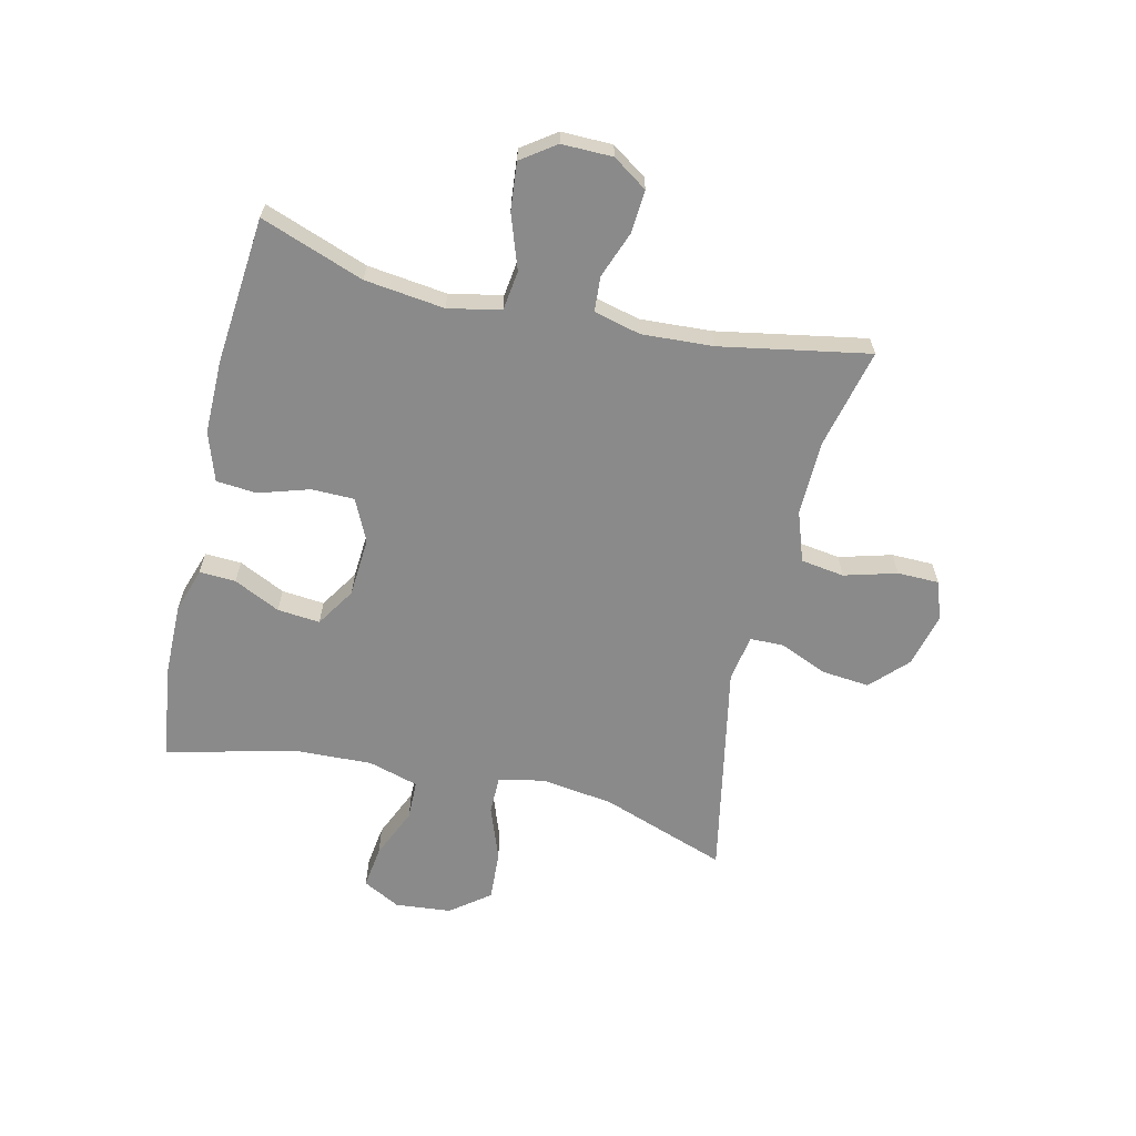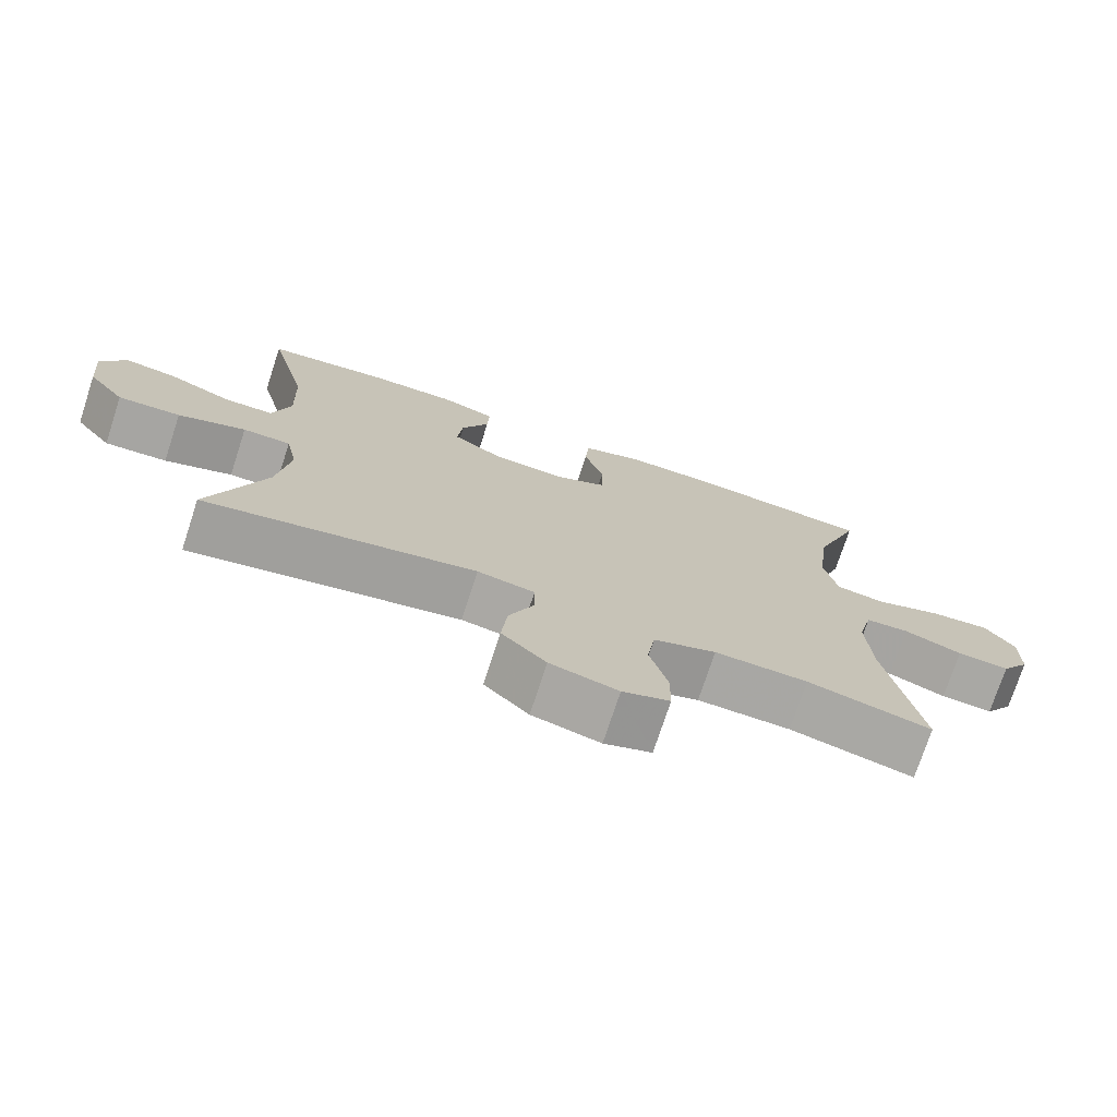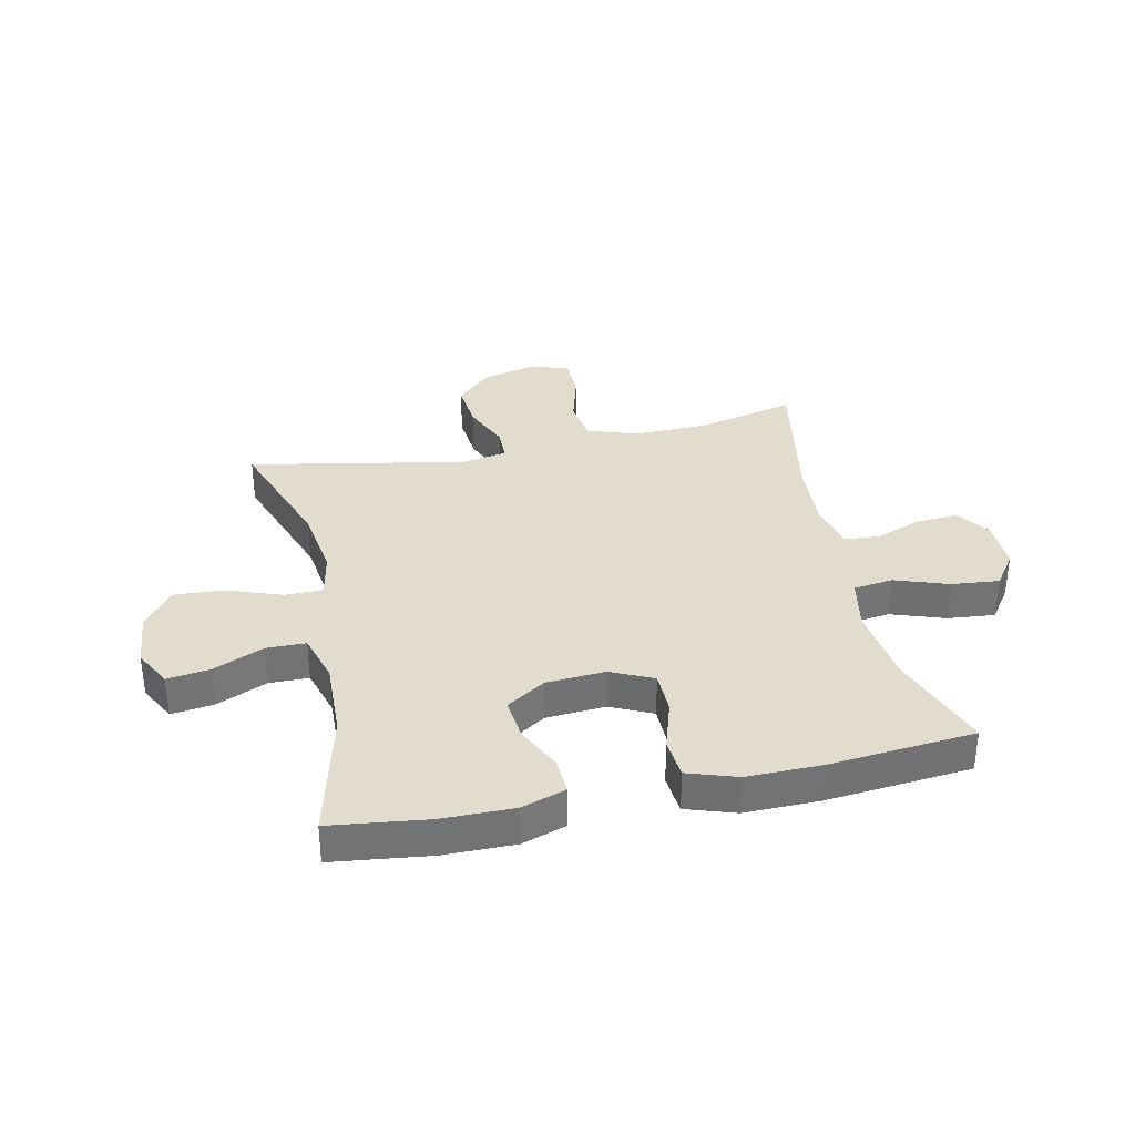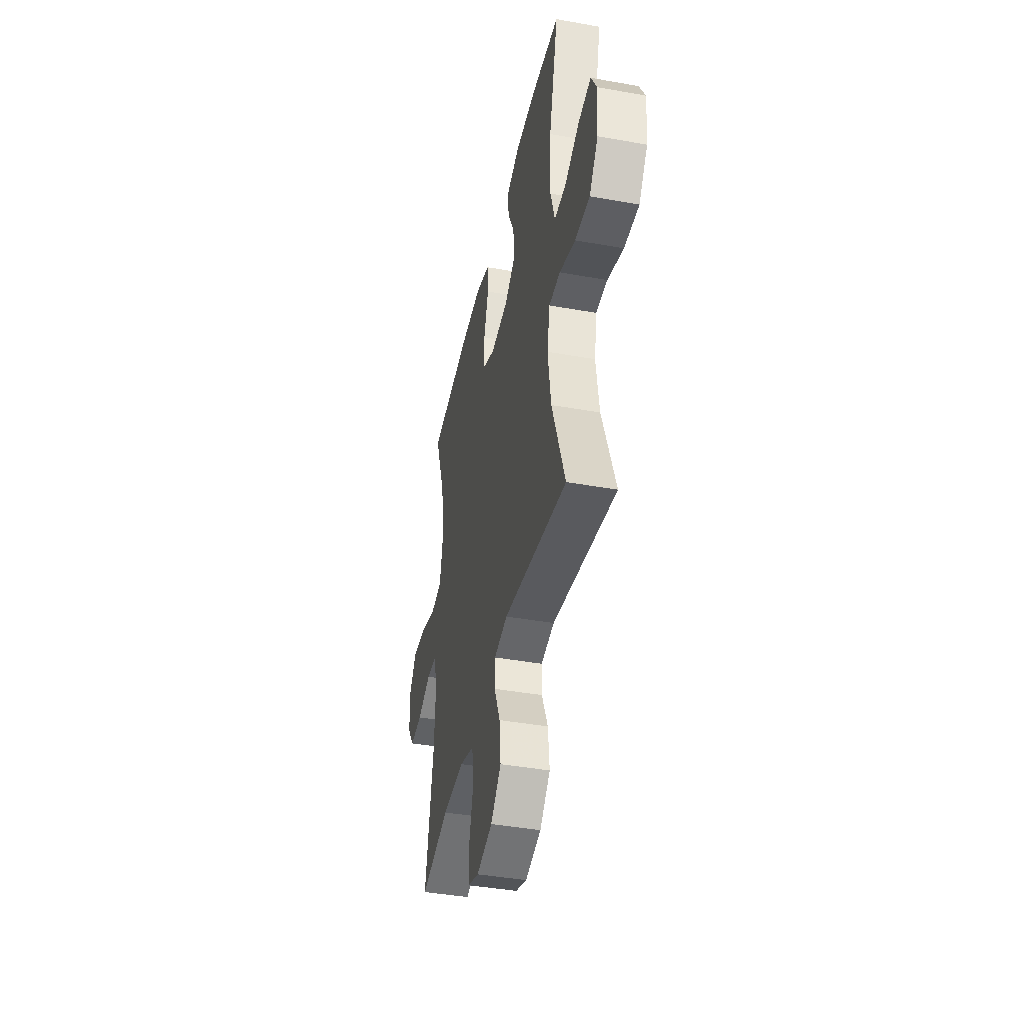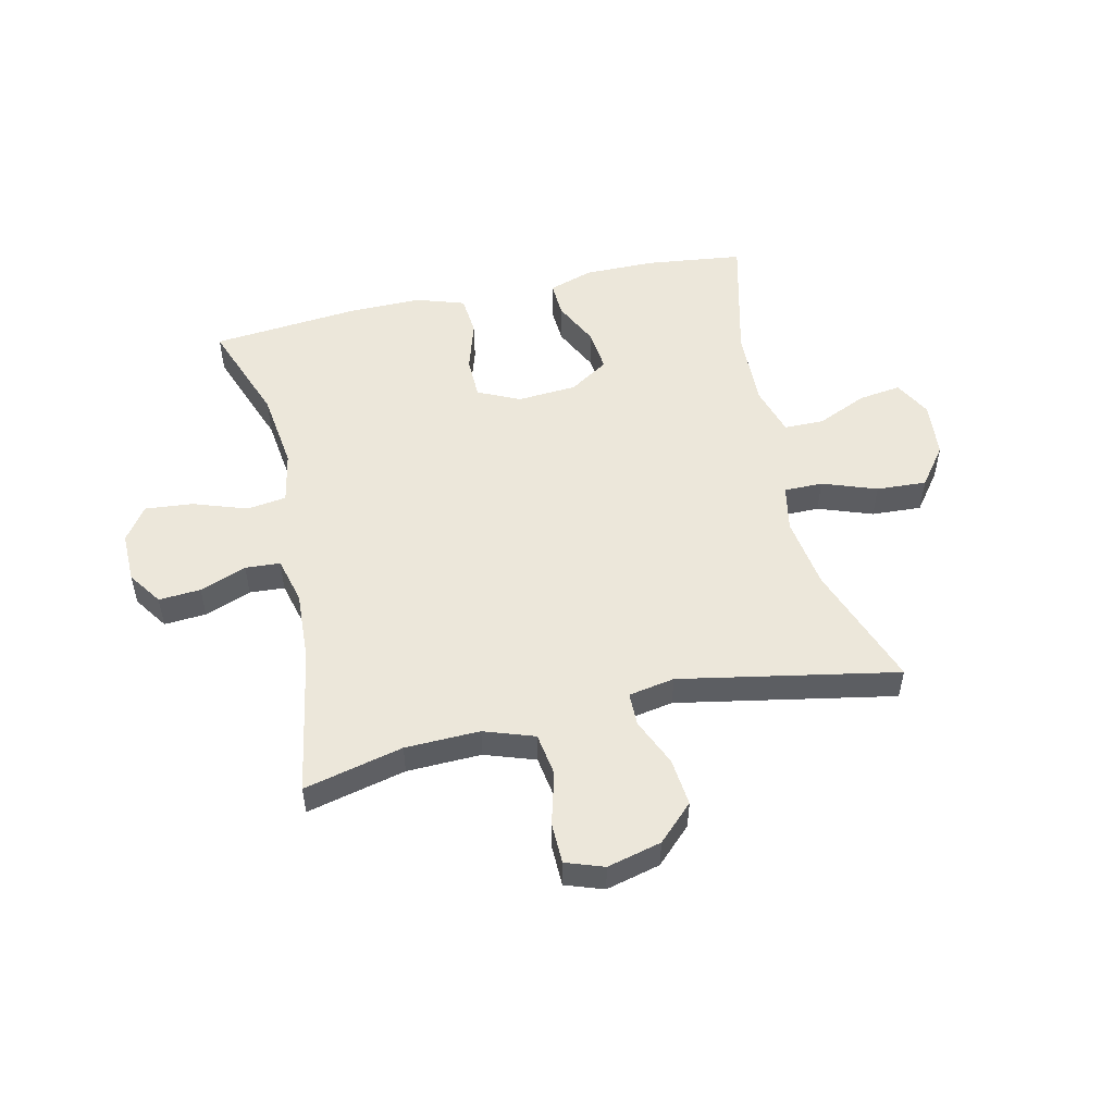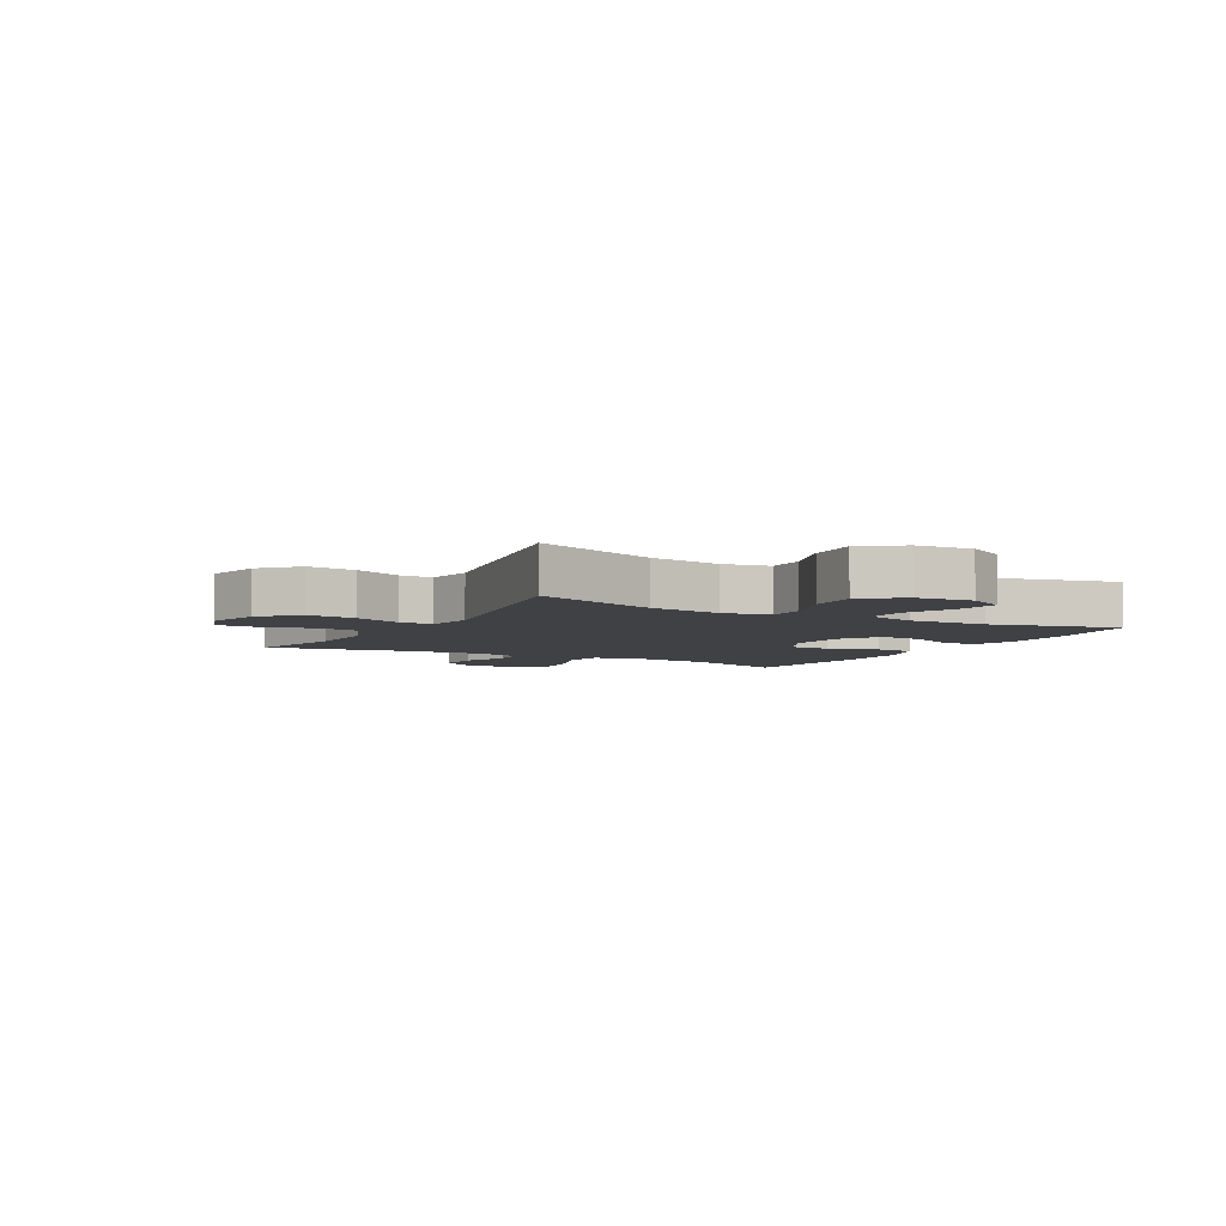
<metadata>
{"format":"obj","ext":"obj","renderer":"f3d","projection":"perspective","resolution":1024,"background":"white","views":[{"elev":-63.4,"azim":76.9,"up":"+Y"},{"elev":-74.3,"azim":-18.1,"up":"+Z"},{"elev":34.6,"azim":-12.2,"up":"+Y"},{"elev":-41.9,"azim":-102.2,"up":"+Z"},{"elev":52.0,"azim":167.0,"up":"+Y"},{"elev":-5.3,"azim":-119.2,"up":"+Y"}]}
</metadata>
<code>
v -0.5 0.07 -0.5
v -0.424 0.07 -0.286
v -0.406 0.07 -0.162
v -0.422 0.07 -0.082
v -0.488 0.07 -0.082
v -0.581 0.07 -0.116
v -0.667 0.07 -0.121
v -0.718 0.07 -0.054
v -0.727 0.07 0.042
v -0.693 0.07 0.106
v -0.62 0.07 0.096
v -0.533 0.07 0.058
v -0.465 0.07 0.059
v -0.44 0.07 0.145
v -0.445 0.07 0.28
v -0.5 0.07 0.5
v -0.333 0.07 0.521
v -0.211 0.07 0.522
v -0.135 0.07 0.497
v -0.138 0.07 0.435
v -0.176 0.07 0.356
v -0.183 0.07 0.283
v -0.116 0.07 0.24
v -0.014 0.07 0.233
v 0.058 0.07 0.267
v 0.059 0.07 0.34
v 0.032 0.07 0.427
v 0.038 0.07 0.496
v 0.122 0.07 0.524
v 0.249 0.07 0.523
v 0.5 0.07 0.5
v 0.436 0.07 0.324
v 0.419 0.07 0.188
v 0.437 0.07 0.098
v 0.505 0.07 0.089
v 0.597 0.07 0.121
v 0.679 0.07 0.129
v 0.72 0.07 0.071
v 0.719 0.07 -0.016
v 0.679 0.07 -0.075
v 0.607 0.07 -0.07
v 0.527 0.07 -0.04
v 0.467 0.07 -0.044
v 0.447 0.07 -0.124
v 0.454 0.07 -0.246
v 0.5 0.07 -0.5
v 0.33 0.07 -0.46
v 0.202 0.07 -0.457
v 0.116 0.07 -0.487
v 0.105 0.07 -0.561
v 0.13 0.07 -0.651
v 0.129 0.07 -0.722
v 0.064 0.07 -0.745
v -0.029 0.07 -0.722
v -0.09 0.07 -0.663
v -0.082 0.07 -0.581
v -0.047 0.07 -0.499
v -0.048 0.07 -0.442
v -0.127 0.07 -0.428
v -0.5 0 -0.5
v -0.424 0 -0.286
v -0.406 0 -0.162
v -0.422 0 -0.082
v -0.488 0 -0.082
v -0.581 0 -0.116
v -0.667 0 -0.121
v -0.718 0 -0.054
v -0.727 0 0.042
v -0.693 0 0.106
v -0.62 0 0.096
v -0.533 0 0.058
v -0.465 0 0.059
v -0.44 0 0.145
v -0.445 0 0.28
v -0.5 0 0.5
v -0.333 0 0.521
v -0.211 0 0.522
v -0.135 0 0.497
v -0.138 0 0.435
v -0.176 0 0.356
v -0.183 0 0.283
v -0.116 0 0.24
v -0.014 0 0.233
v 0.058 0 0.267
v 0.059 0 0.34
v 0.032 0 0.427
v 0.038 0 0.496
v 0.122 0 0.524
v 0.249 0 0.523
v 0.5 0 0.5
v 0.436 0 0.324
v 0.419 0 0.188
v 0.437 0 0.098
v 0.505 0 0.089
v 0.597 0 0.121
v 0.679 0 0.129
v 0.72 0 0.071
v 0.719 0 -0.016
v 0.679 0 -0.075
v 0.607 0 -0.07
v 0.527 0 -0.04
v 0.467 0 -0.044
v 0.447 0 -0.124
v 0.454 0 -0.246
v 0.5 0 -0.5
v 0.33 0 -0.46
v 0.202 0 -0.457
v 0.116 0 -0.487
v 0.105 0 -0.561
v 0.13 0 -0.651
v 0.129 0 -0.722
v 0.064 0 -0.745
v -0.029 0 -0.722
v -0.09 0 -0.663
v -0.082 0 -0.581
v -0.047 0 -0.499
v -0.048 0 -0.442
v -0.127 0 -0.428
f 54 55 56 57
f 54 57 58
f 53 54 58
f 50 51 52 53
f 49 50 53 58
f 48 49 58
f 47 48 58 59
f 45 46 47
f 44 45 47 59
f 39 40 41 42
f 39 42 43
f 38 39 43
f 35 36 37 38
f 35 38 43
f 34 35 43
f 29 30 31 32
f 29 32 33
f 26 27 28 29
f 25 26 29 33
f 24 25 33 34
f 18 19 20 21
f 18 21 22
f 15 16 17 18
f 14 15 18 22
f 13 14 22 23
f 9 10 11 12
f 9 12 13
f 8 9 13
f 5 6 7 8
f 4 5 8 13
f 44 59 1 2
f 43 44 2 3
f 34 43 3 4
f 23 24 34
f 4 13 23 34
f 116 115 114 113
f 117 116 113
f 117 113 112
f 112 111 110 109
f 117 112 109 108
f 117 108 107
f 118 117 107 106
f 106 105 104
f 118 106 104 103
f 101 100 99 98
f 102 101 98
f 102 98 97
f 97 96 95 94
f 102 97 94
f 102 94 93
f 91 90 89 88
f 92 91 88
f 88 87 86 85
f 92 88 85 84
f 93 92 84 83
f 80 79 78 77
f 81 80 77
f 77 76 75 74
f 81 77 74 73
f 82 81 73 72
f 71 70 69 68
f 72 71 68
f 72 68 67
f 67 66 65 64
f 72 67 64 63
f 61 60 118 103
f 62 61 103 102
f 63 62 102 93
f 93 83 82
f 93 82 72 63
f 1 60 61 2
f 2 61 62 3
f 3 62 63 4
f 4 63 64 5
f 5 64 65 6
f 6 65 66 7
f 7 66 67 8
f 8 67 68 9
f 9 68 69 10
f 10 69 70 11
f 11 70 71 12
f 12 71 72 13
f 13 72 73 14
f 14 73 74 15
f 15 74 75 16
f 16 75 76 17
f 17 76 77 18
f 18 77 78 19
f 19 78 79 20
f 20 79 80 21
f 21 80 81 22
f 22 81 82 23
f 23 82 83 24
f 24 83 84 25
f 25 84 85 26
f 26 85 86 27
f 27 86 87 28
f 28 87 88 29
f 29 88 89 30
f 30 89 90 31
f 31 90 91 32
f 32 91 92 33
f 33 92 93 34
f 34 93 94 35
f 35 94 95 36
f 36 95 96 37
f 37 96 97 38
f 38 97 98 39
f 39 98 99 40
f 40 99 100 41
f 41 100 101 42
f 42 101 102 43
f 43 102 103 44
f 44 103 104 45
f 45 104 105 46
f 46 105 106 47
f 47 106 107 48
f 48 107 108 49
f 49 108 109 50
f 50 109 110 51
f 51 110 111 52
f 52 111 112 53
f 53 112 113 54
f 54 113 114 55
f 55 114 115 56
f 56 115 116 57
f 57 116 117 58
f 58 117 118 59
f 59 118 60 1

</code>
